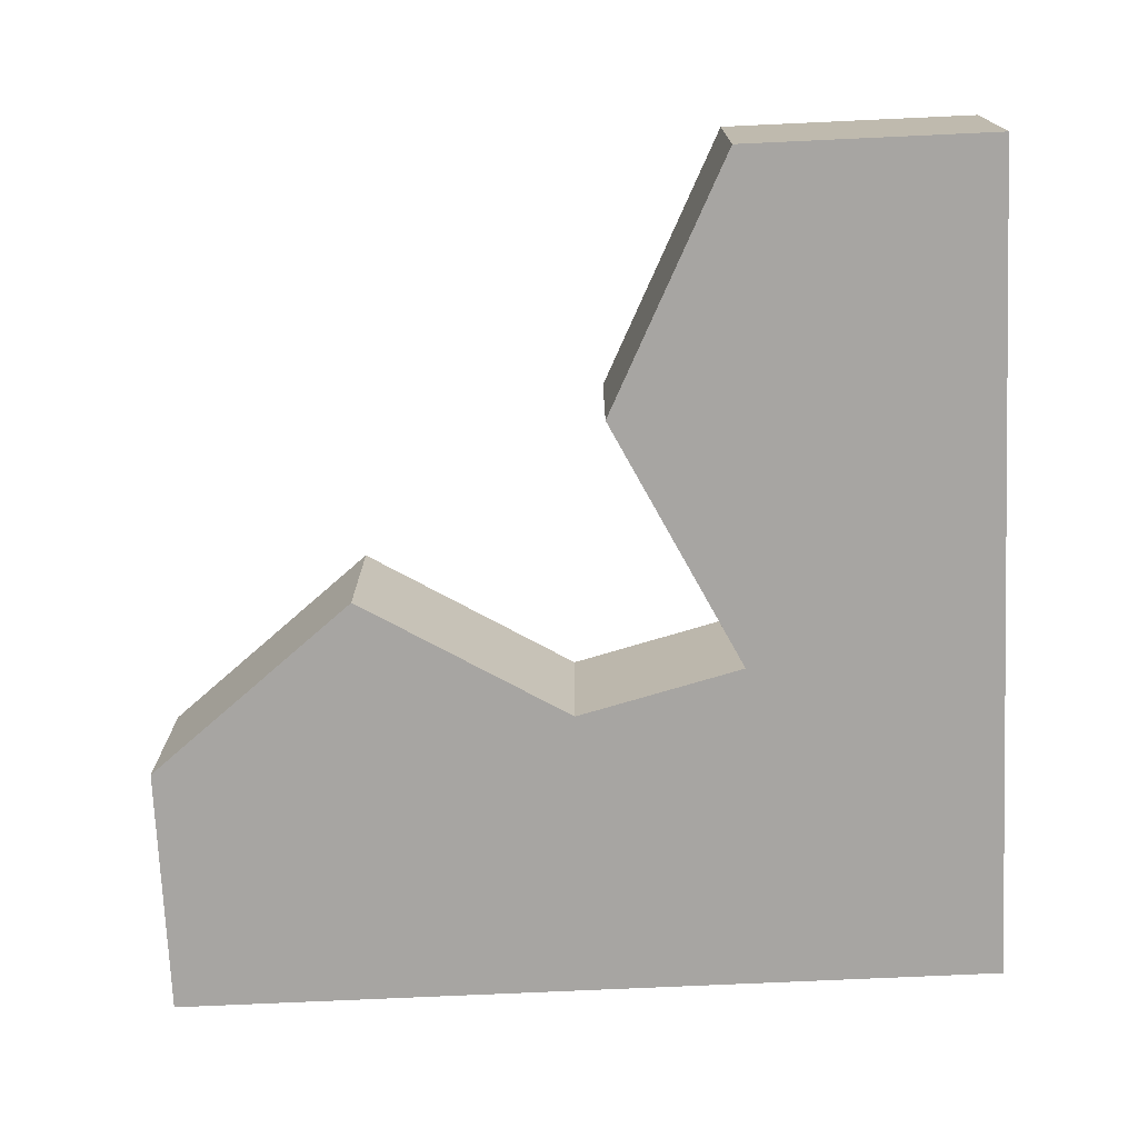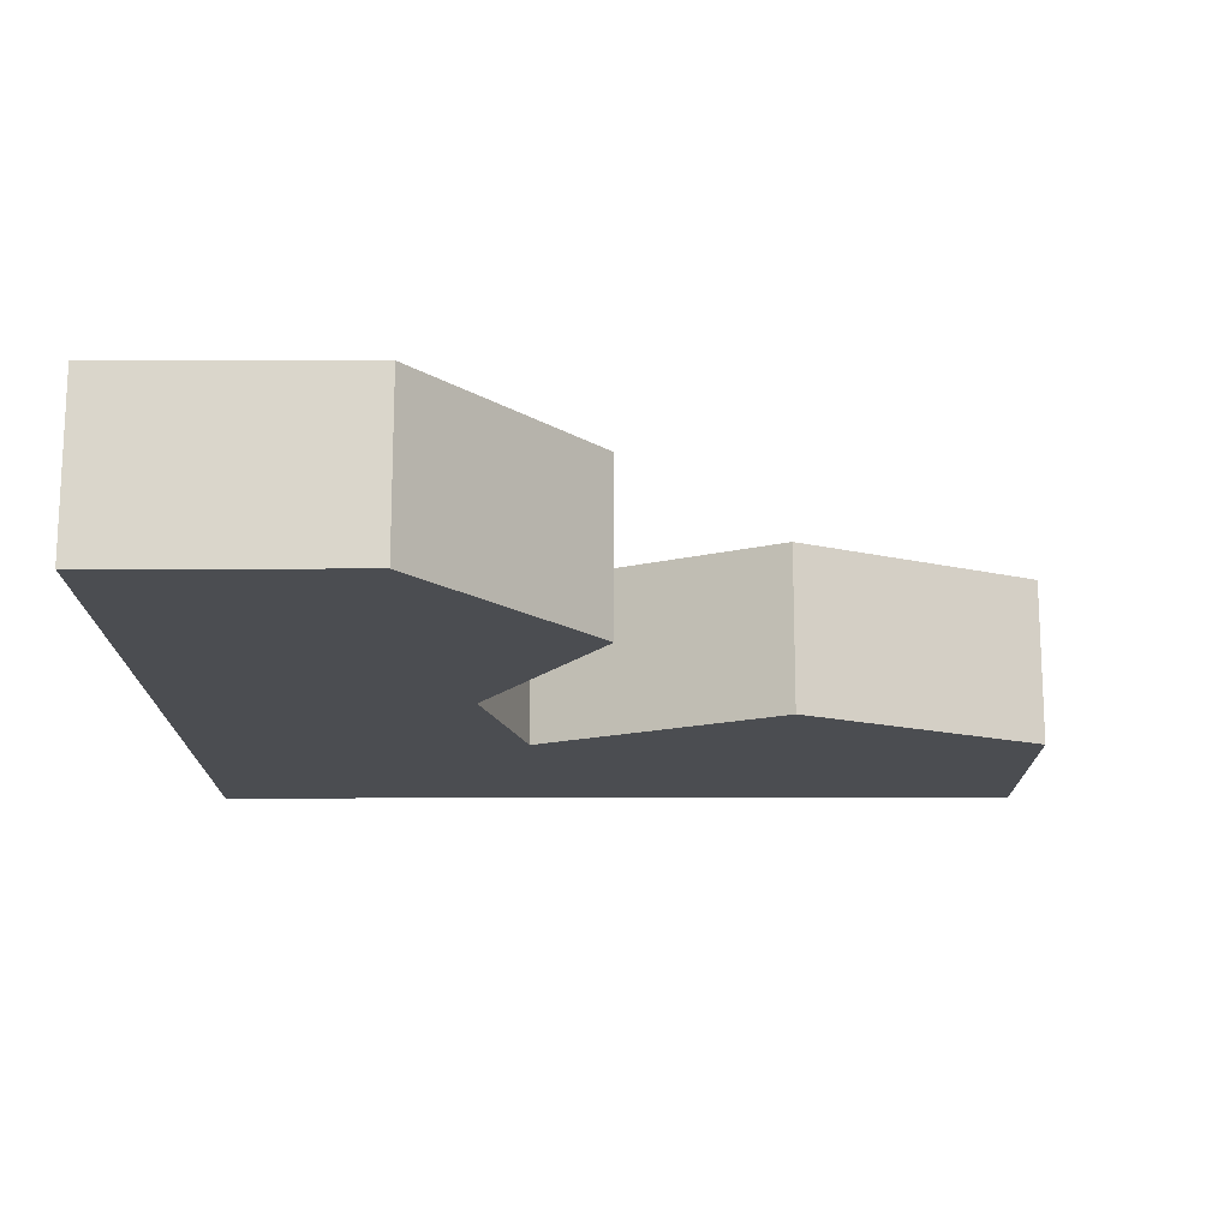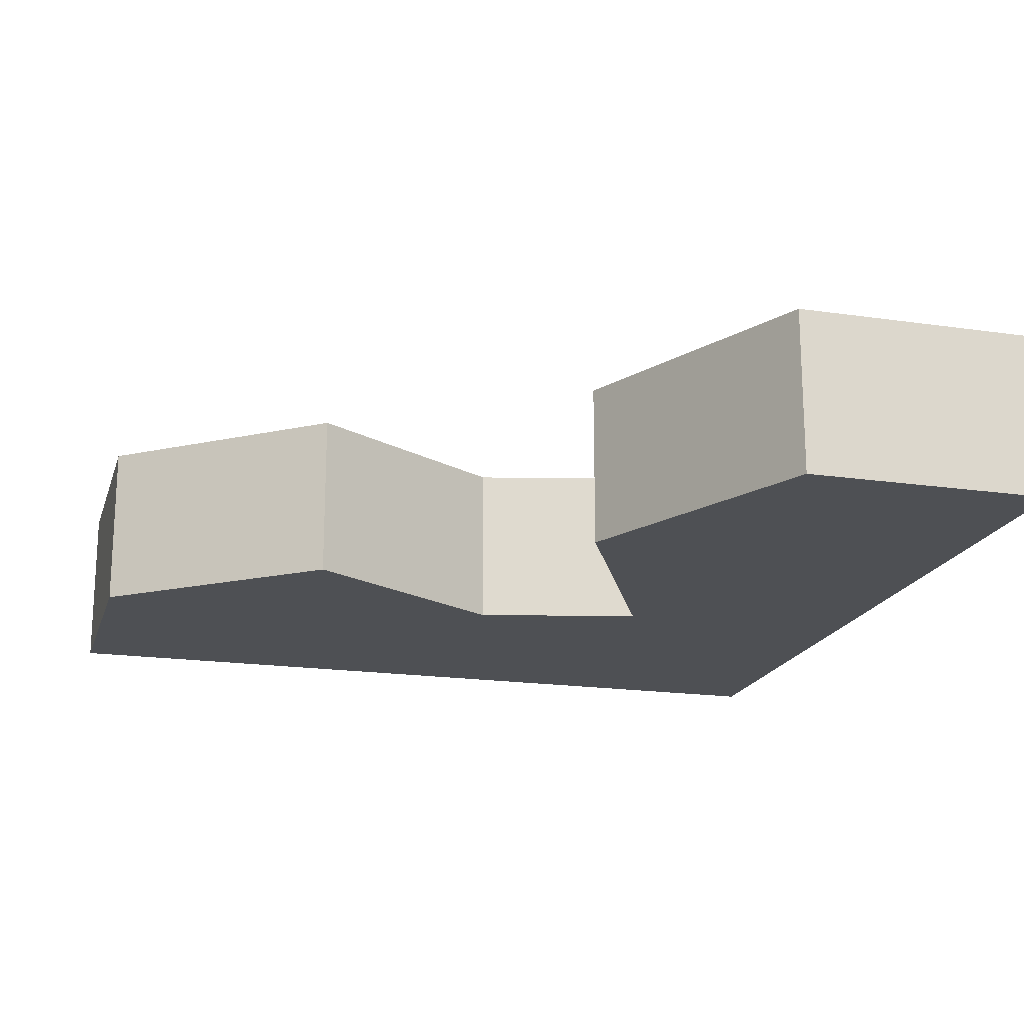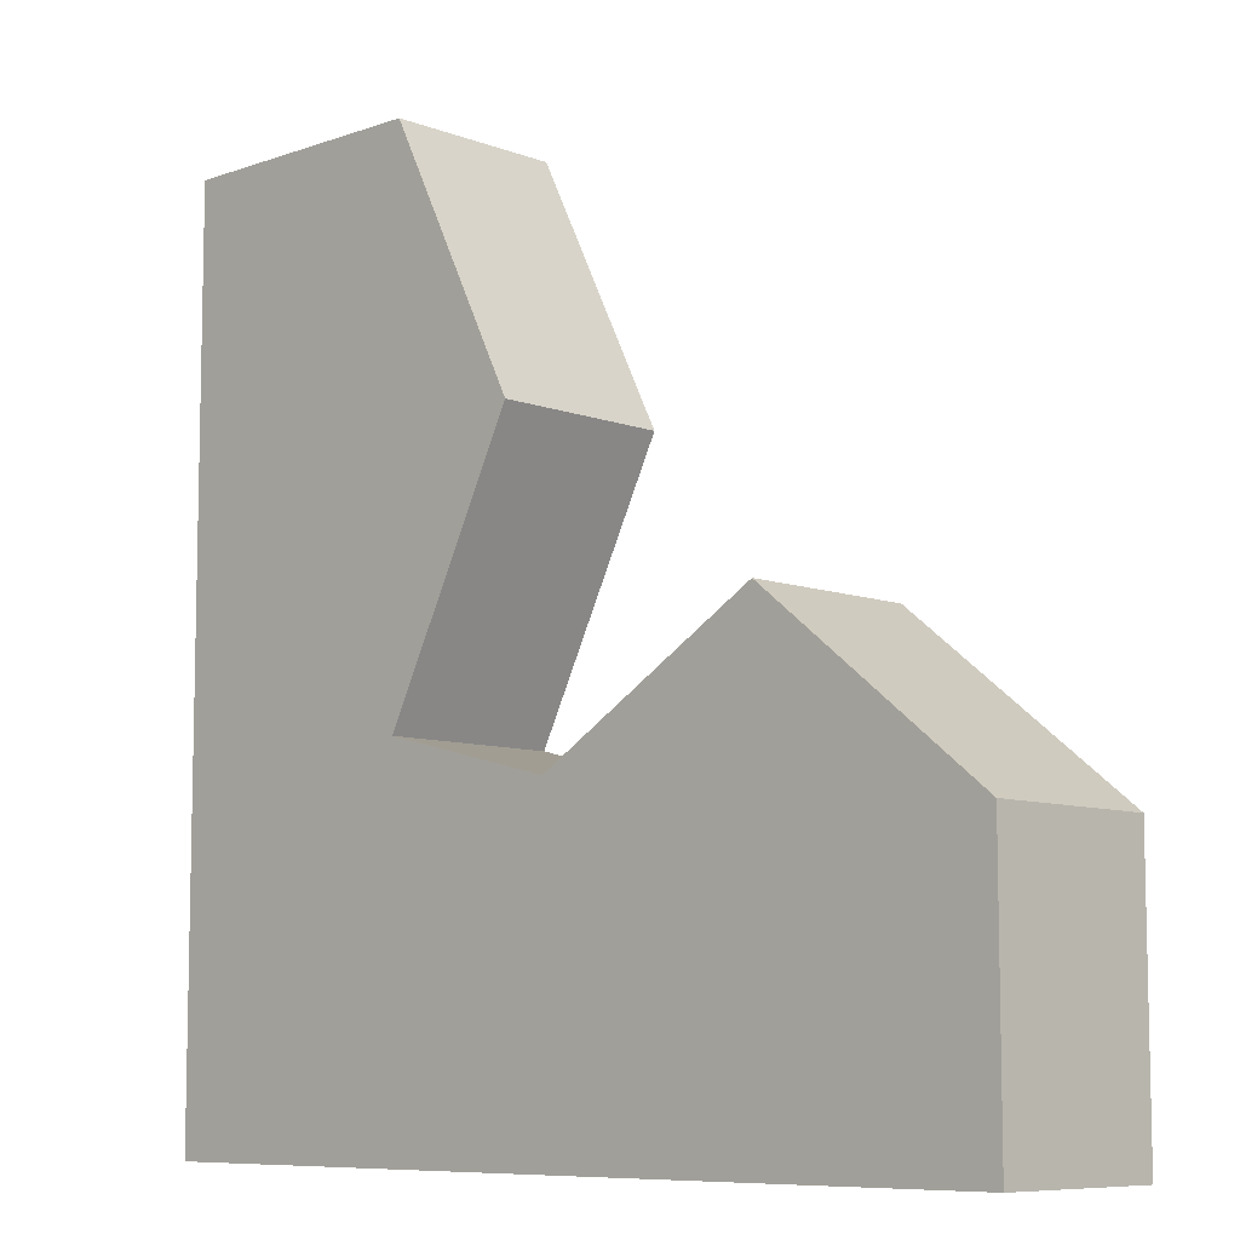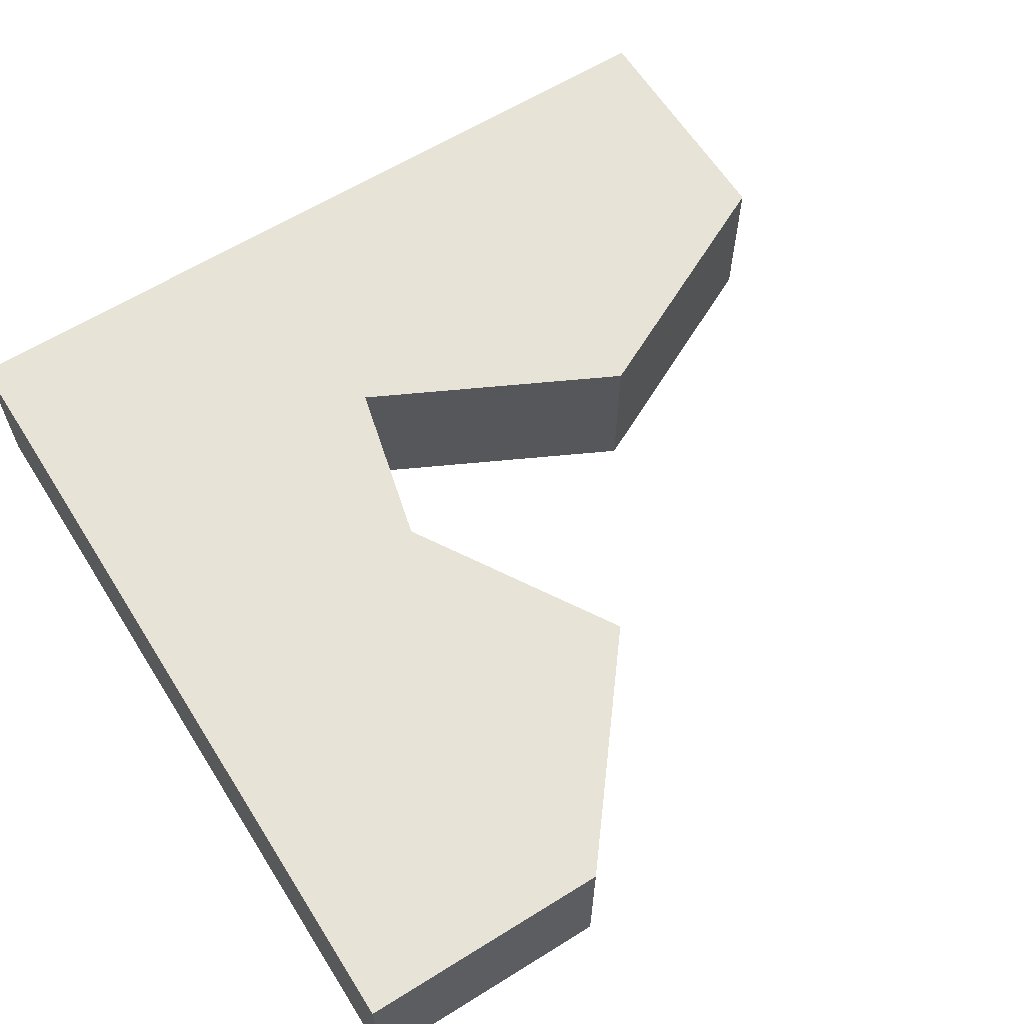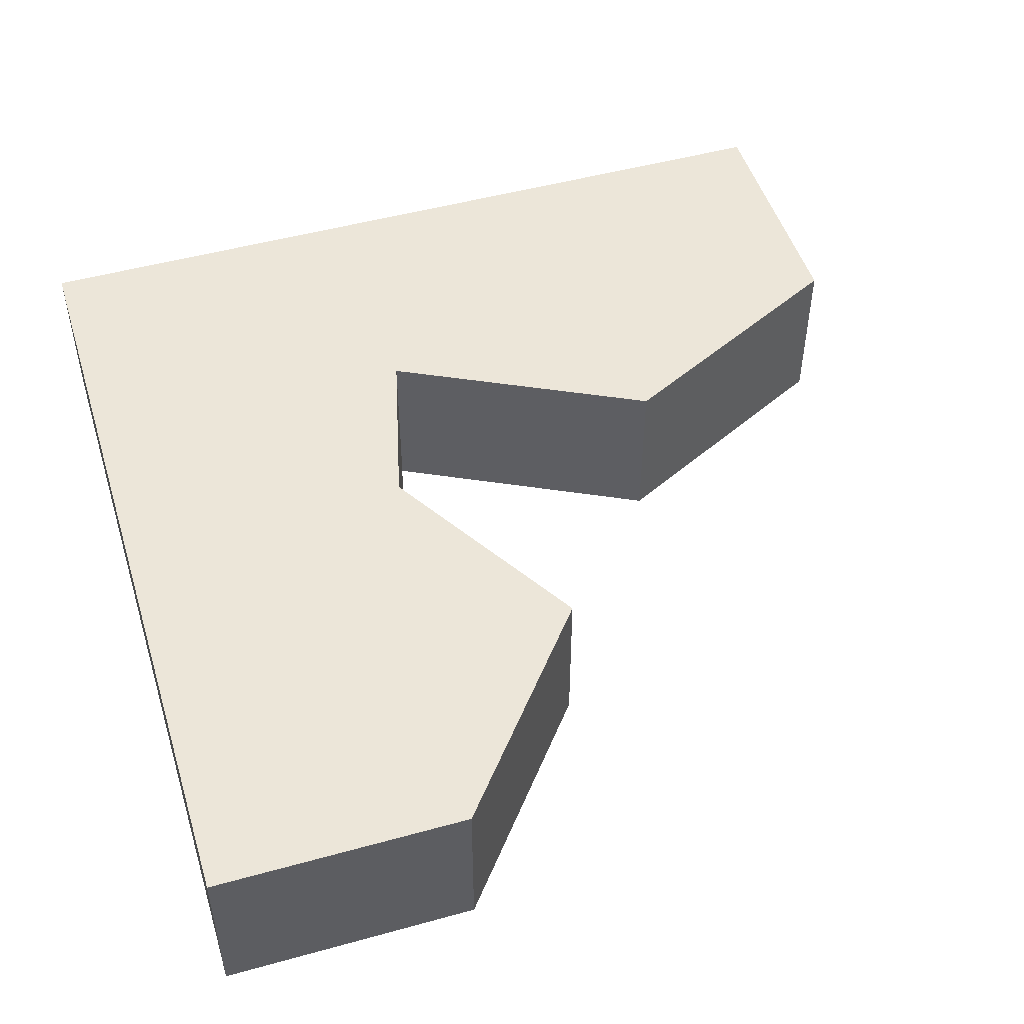
<metadata>
{"format":"obj","ext":"obj","renderer":"f3d","projection":"perspective","resolution":1024,"background":"white","views":[{"elev":-73.9,"azim":2.6,"up":"+Y"},{"elev":-16.0,"azim":-89.8,"up":"+Y"},{"elev":-18.7,"azim":-15.6,"up":"+Y"},{"elev":-8.3,"azim":-136.1,"up":"+Z"},{"elev":62.3,"azim":-122.2,"up":"+Y"},{"elev":49.4,"azim":-107.0,"up":"+Y"}]}
</metadata>
<code>
o struct_floor_cracked_4
g struct_floor_cracked_4
v 0.5 0 -0.5
v 0.5 0 0.5
v 0.5 -0.2 0.5
v 0.5 -0.2 -0.5
v -0.25 0 0
v -0 0 -0.15
v 0.2 0 -0.1
v 0.05 0 0.2
v 0.2 0 0.5
v -0.5 0 -0.5
v -0.5 0 -0.2
v -0 -0.2 -0.15
v -0.25 -0.2 0
v -0.5 -0.2 -0.2
v -0.5 -0.2 -0.5
v 0.2 -0.2 0.5
v 0.05 -0.2 0.2
v 0.2 -0.2 -0.1
f 1 2 4
f 2 3 4
f 11 5 6
f 6 1 10
f 7 2 1
f 8 9 2
f 7 8 2
f 6 7 1
f 10 11 6
f 12 6 13
f 6 5 13
f 13 5 14
f 5 11 14
f 11 10 14
f 10 15 14
f 16 9 8
f 16 8 17
f 17 8 18
f 8 7 18
f 18 7 12
f 7 6 12
f 10 1 15
f 1 4 15
f 12 13 14
f 12 15 4
f 4 3 18
f 3 17 18
f 3 16 17
f 4 18 12
f 12 14 15
f 16 3 9
f 3 2 9

</code>
